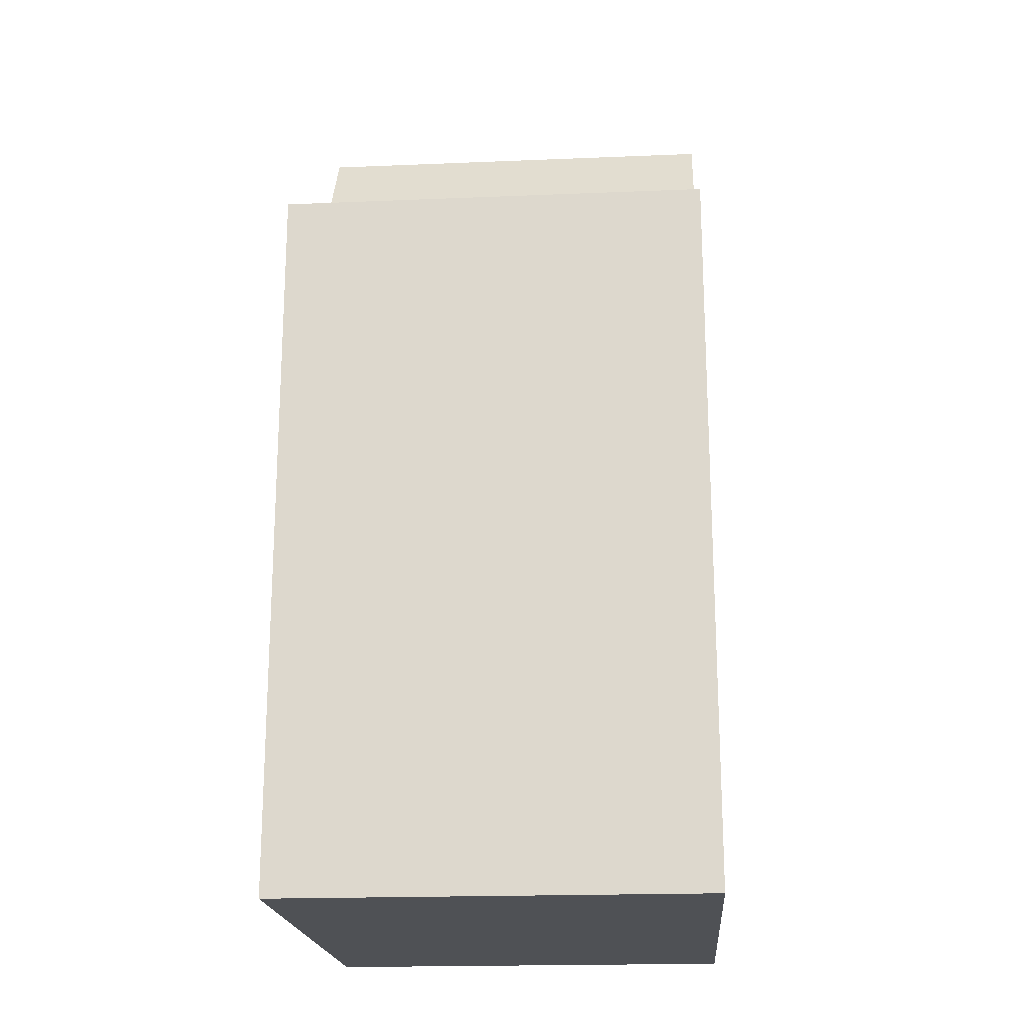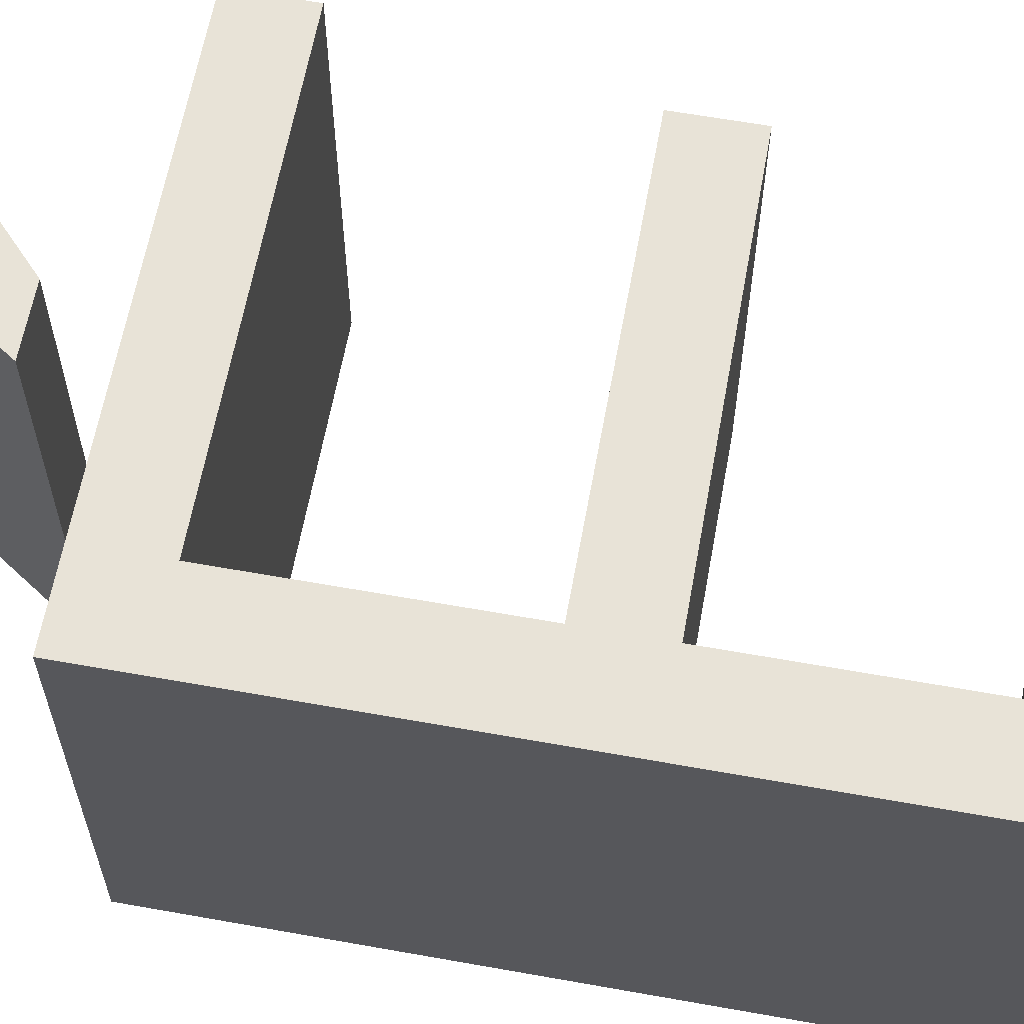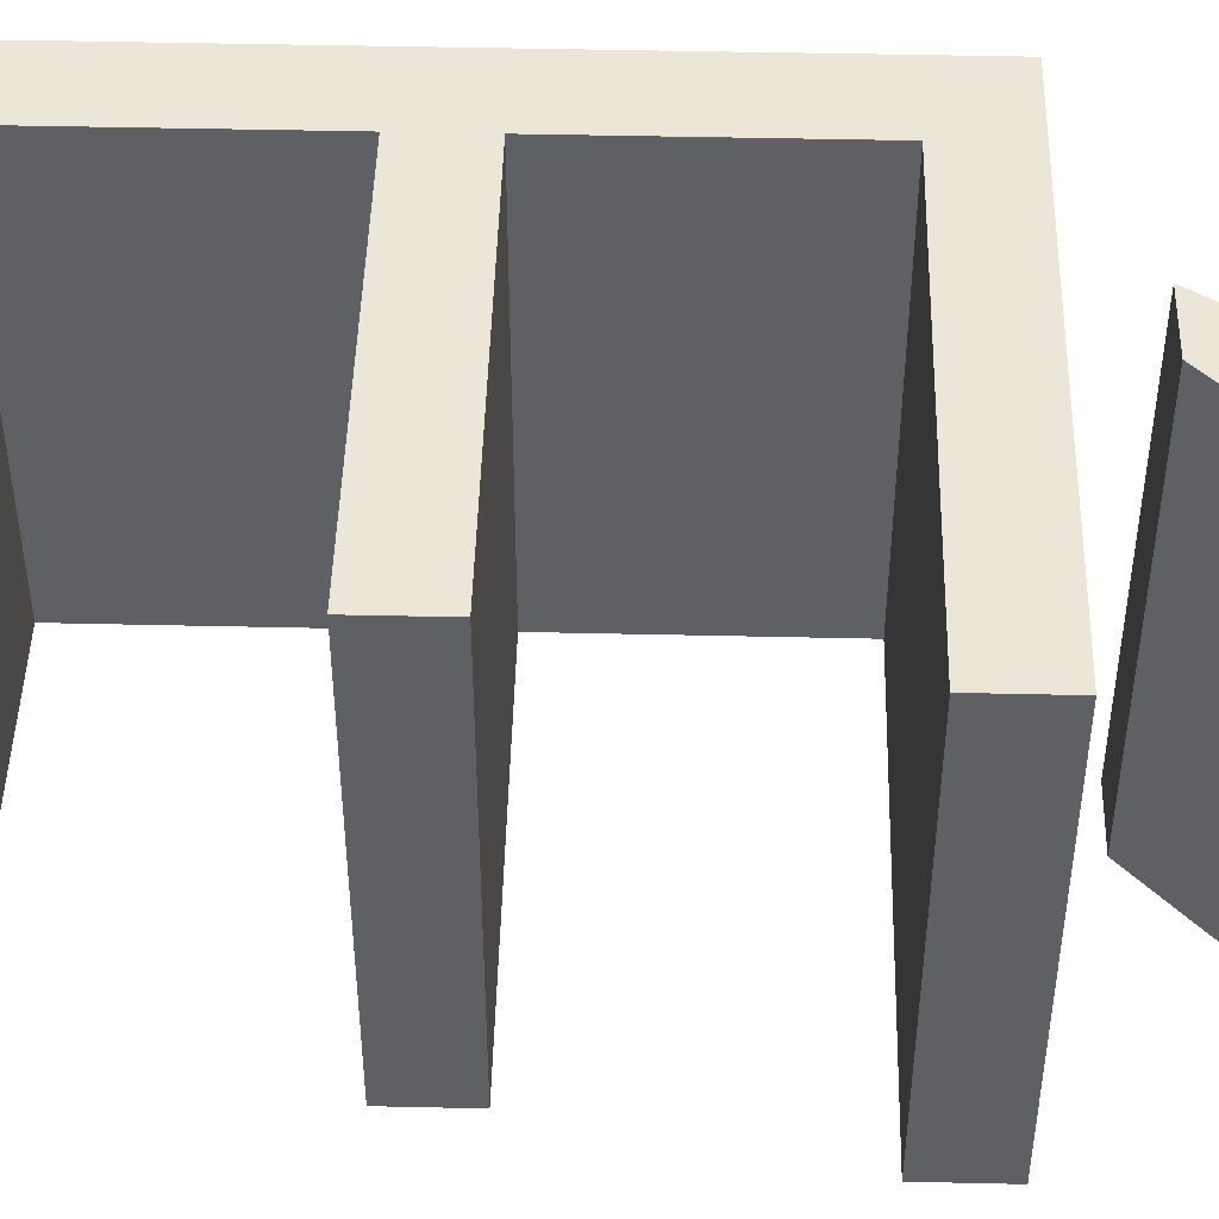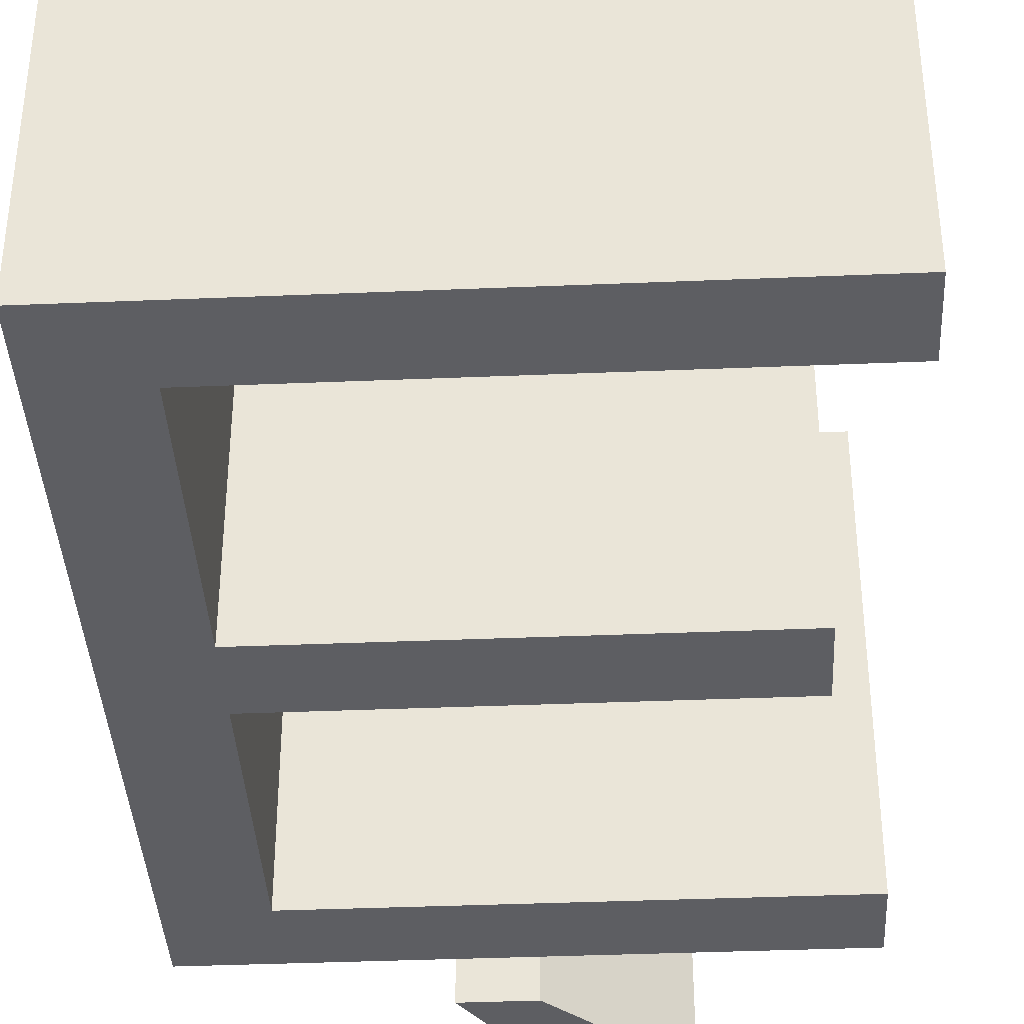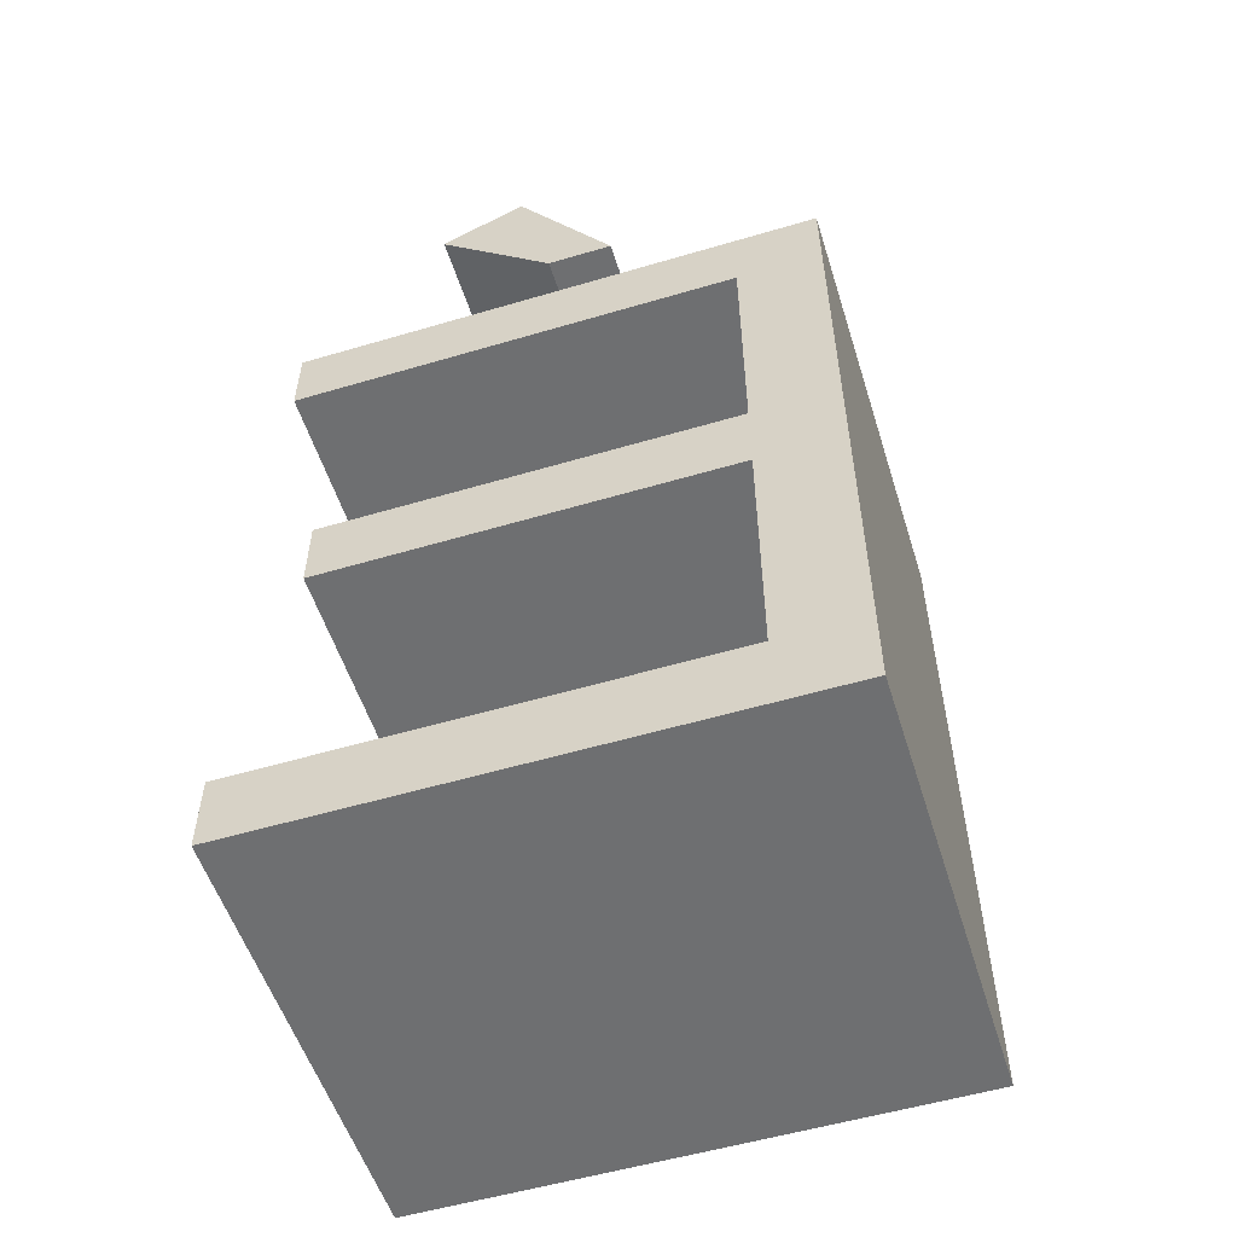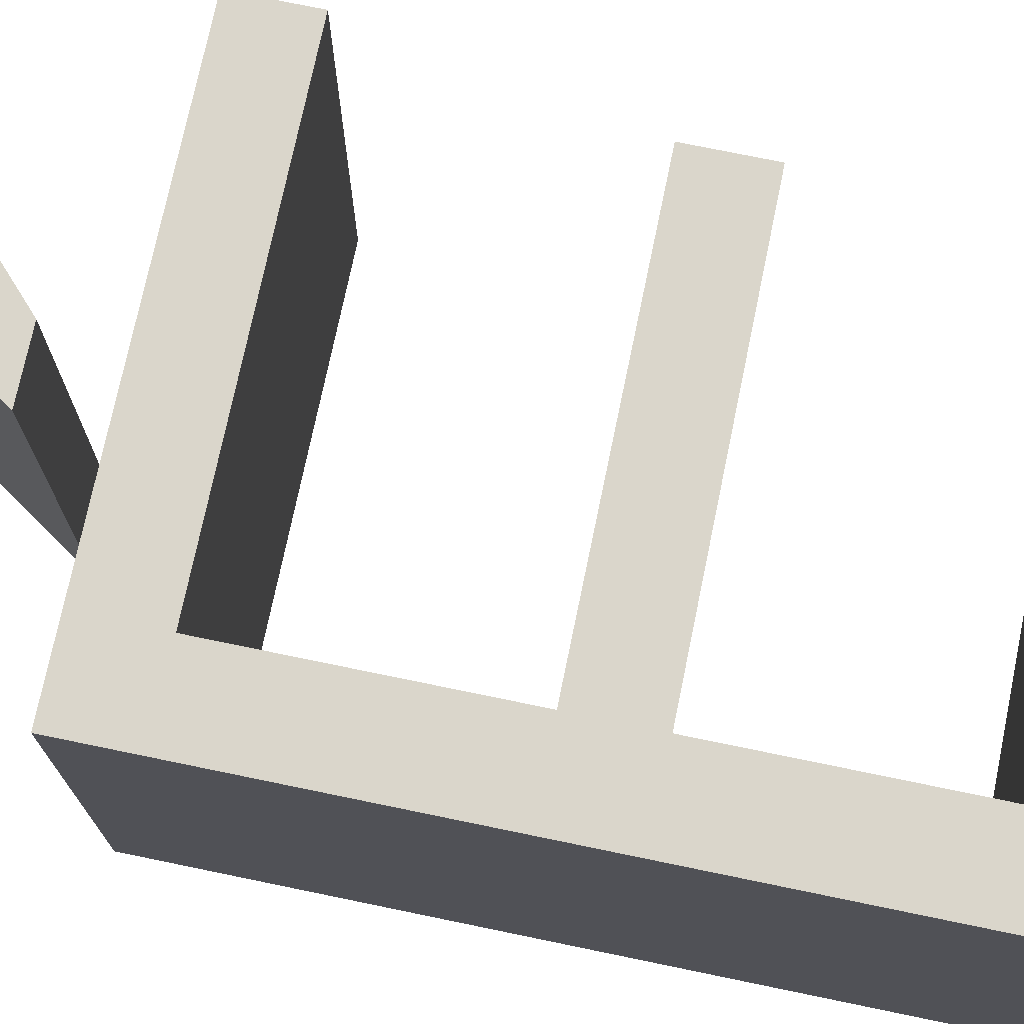
<metadata>
{"format":"obj","ext":"obj","renderer":"f3d","projection":"perspective","resolution":1024,"background":"white","views":[{"elev":-19.6,"azim":-85.6,"up":"+Y"},{"elev":62.4,"azim":-79.7,"up":"+Z"},{"elev":46.4,"azim":91.5,"up":"+Z"},{"elev":-38.6,"azim":3.0,"up":"+Z"},{"elev":-54.6,"azim":-162.6,"up":"+Y"},{"elev":73.9,"azim":-78.3,"up":"+Z"}]}
</metadata>
<code>
v 0.7163 1.111 0
v 0.7163 1.111 15
v 0.7163 1.111 30
v 0.7163 26.31 0
v 0.7163 26.31 30
v 0.7163 51.52 0
v 0.7163 51.52 15
v 0.7163 51.52 30
v 6.405 6.295 0
v 6.405 6.295 15
v 6.405 6.295 30
v 6.405 23.94 0
v 6.405 23.94 15
v 6.405 23.94 30
v 6.405 29.12 0
v 6.405 29.12 15
v 6.405 29.12 30
v 6.405 46.33 0
v 6.405 46.33 15
v 6.405 46.33 30
v 18.93 51.52 0
v 18.93 51.52 30
v 19.11 1.111 0
v 19.11 1.111 30
v 20.16 23.94 0
v 20.16 23.94 30
v 20.16 29.12 0
v 20.16 29.12 30
v 21.78 46.33 0
v 21.78 46.33 30
v 21.96 6.295 0
v 21.96 6.295 30
v 33.91 23.94 0
v 33.91 23.94 15
v 33.91 23.94 30
v 33.91 29.12 0
v 33.91 29.12 15
v 33.91 29.12 30
v 37.15 46.33 0
v 37.15 46.33 15
v 37.15 46.33 30
v 37.15 51.52 0
v 37.15 51.52 15
v 37.15 51.52 30
v 37.51 1.111 0
v 37.51 1.111 15
v 37.51 1.111 30
v 37.51 6.295 0
v 37.51 6.295 15
v 37.51 6.295 30
f 4 12 9 1
f 1 9 31 23
f 15 27 25 12
f 6 18 15 4
f 18 6 21 29
f 15 12 4
f 48 45 23 31
f 33 25 27 36
f 29 21 42 39
f 43 40 39 42
f 44 41 40 43
f 7 21 6
f 7 8 22
f 43 21 7
f 7 22 43
f 43 22 44
f 42 21 43
f 2 4 1
f 2 3 5
f 7 4 2
f 2 5 7
f 7 5 8
f 6 4 7
f 46 23 45
f 46 47 24
f 2 23 46
f 46 24 2
f 2 24 3
f 1 23 2
f 49 46 45 48
f 50 47 46 49
f 10 31 9
f 10 11 32
f 49 31 10
f 10 32 49
f 49 32 50
f 48 31 49
f 13 10 9 12
f 14 11 10 13
f 34 25 33
f 34 35 26
f 26 25 34
f 25 26 13
f 13 26 14
f 12 25 13
f 37 34 33 36
f 38 35 34 37
f 16 27 15
f 16 17 28
f 28 27 16
f 27 28 37
f 37 28 38
f 36 27 37
f 19 16 15 18
f 20 17 16 19
f 40 29 39
f 40 41 30
f 19 29 40
f 40 30 19
f 19 30 20
f 18 29 19
f 5 3 11 14
f 3 24 32 11
f 17 14 26 28
f 8 5 17 20
f 20 30 22 8
f 17 5 14
f 50 32 24 47
f 35 38 28 26
f 30 41 44 22
v 14.97 55.98 0
v 14.97 55.98 15
v 14.97 55.98 30
v 18.39 61.2 0
v 18.39 61.2 30
v 19.44 55.98 0
v 19.44 55.98 15
v 19.44 55.98 30
v 21.81 66.42 0
v 21.81 66.42 15
v 21.81 66.42 30
v 23.51 59.87 0
v 23.51 59.87 30
v 27.57 63.76 0
v 27.57 63.76 15
v 27.57 63.76 30
f 54 56 51
f 62 56 54
f 64 62 59
f 54 59 62
f 57 52 51 56
f 58 53 52 57
f 65 62 64
f 65 66 63
f 57 62 65
f 65 63 57
f 57 63 58
f 56 62 57
f 60 65 64 59
f 61 66 65 60
f 52 54 51
f 52 53 55
f 60 59 54 52
f 52 55 60
f 60 55 61
f 55 53 58
f 63 55 58
f 66 61 63
f 55 63 61

</code>
